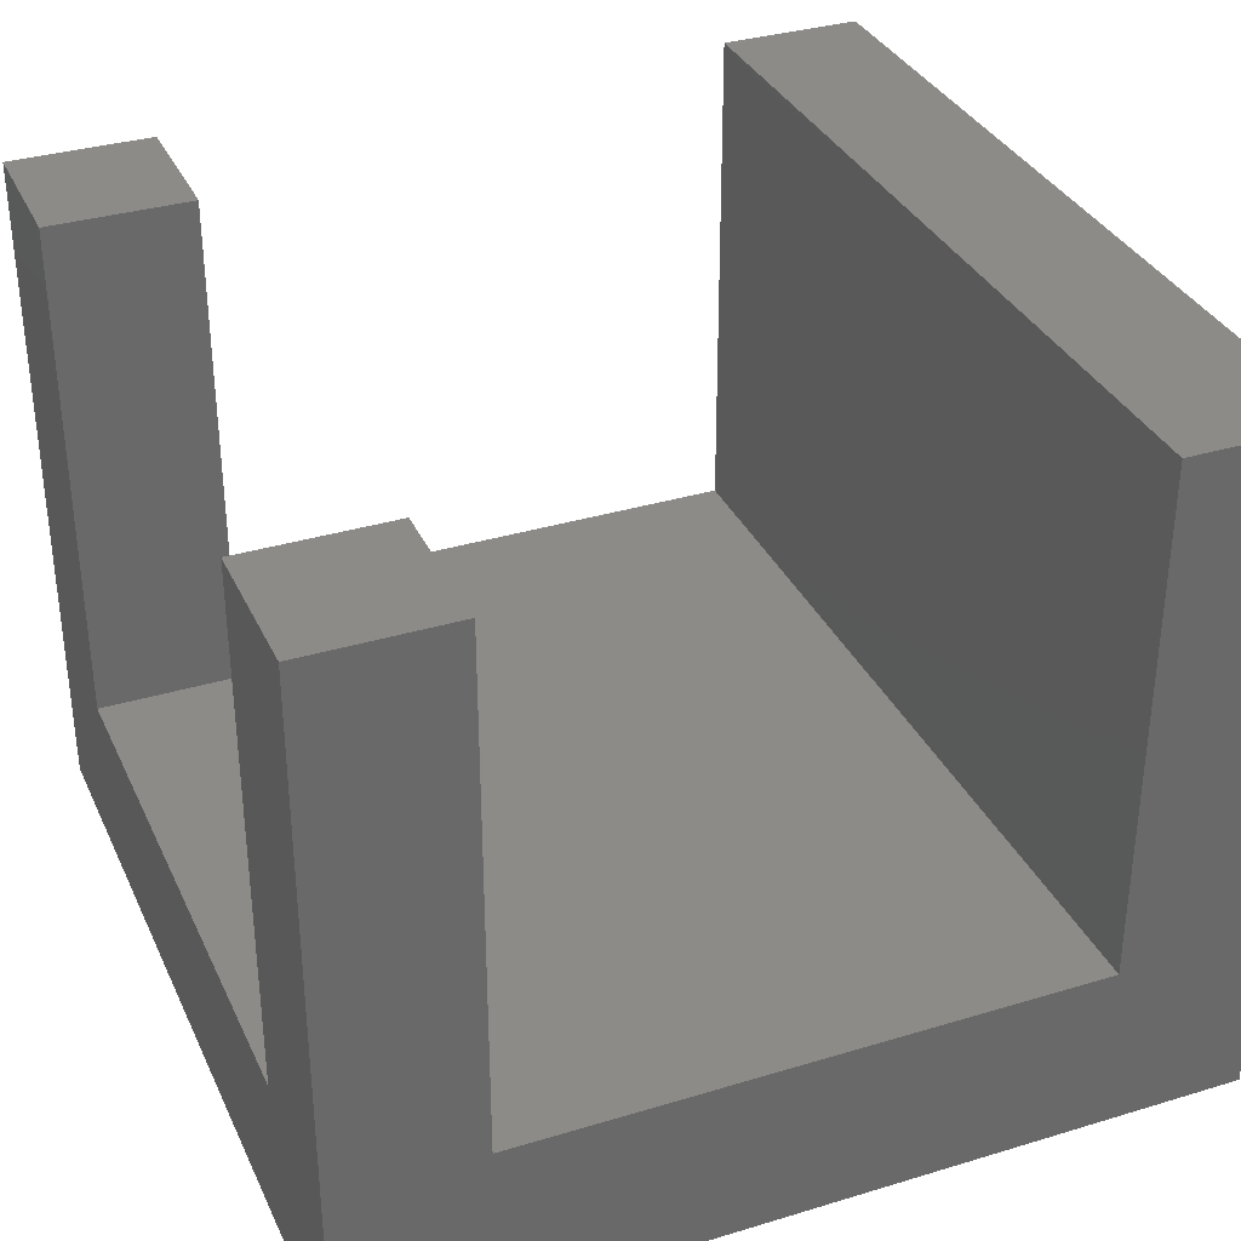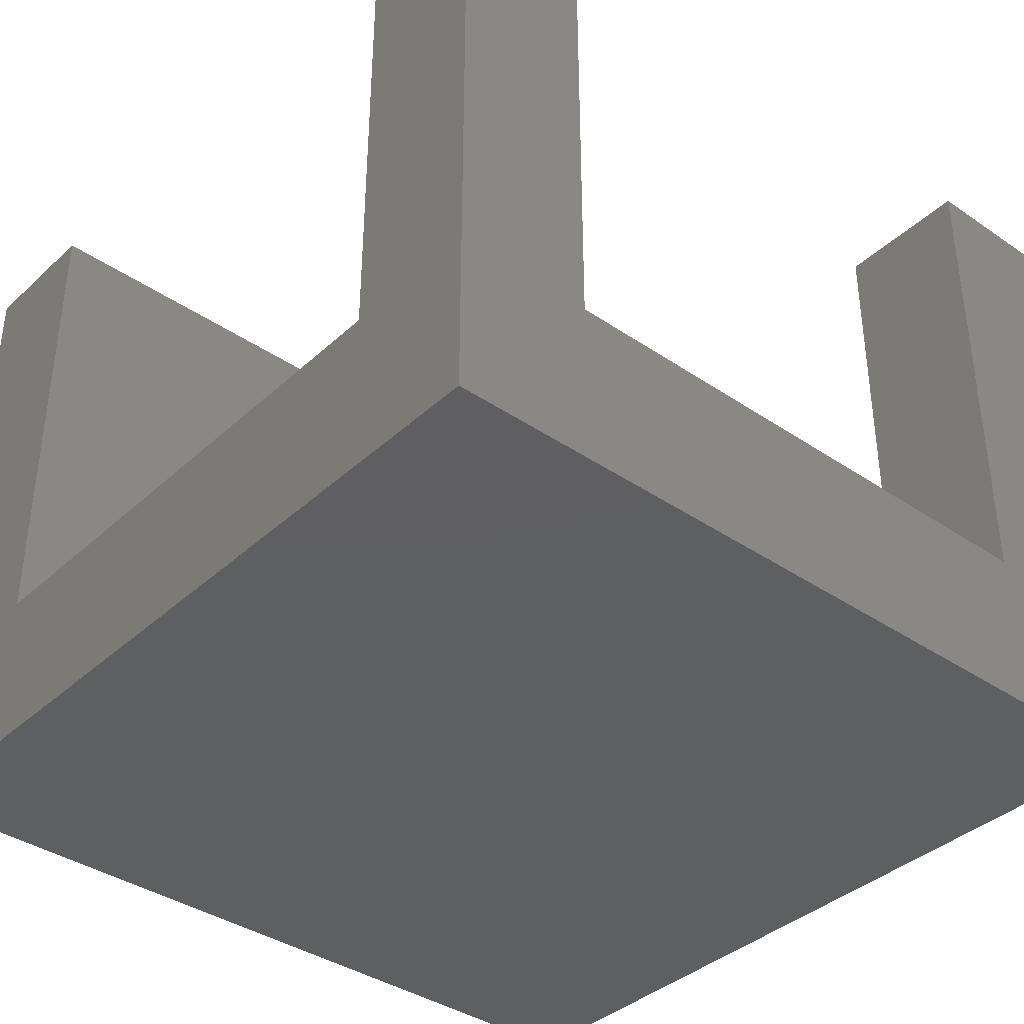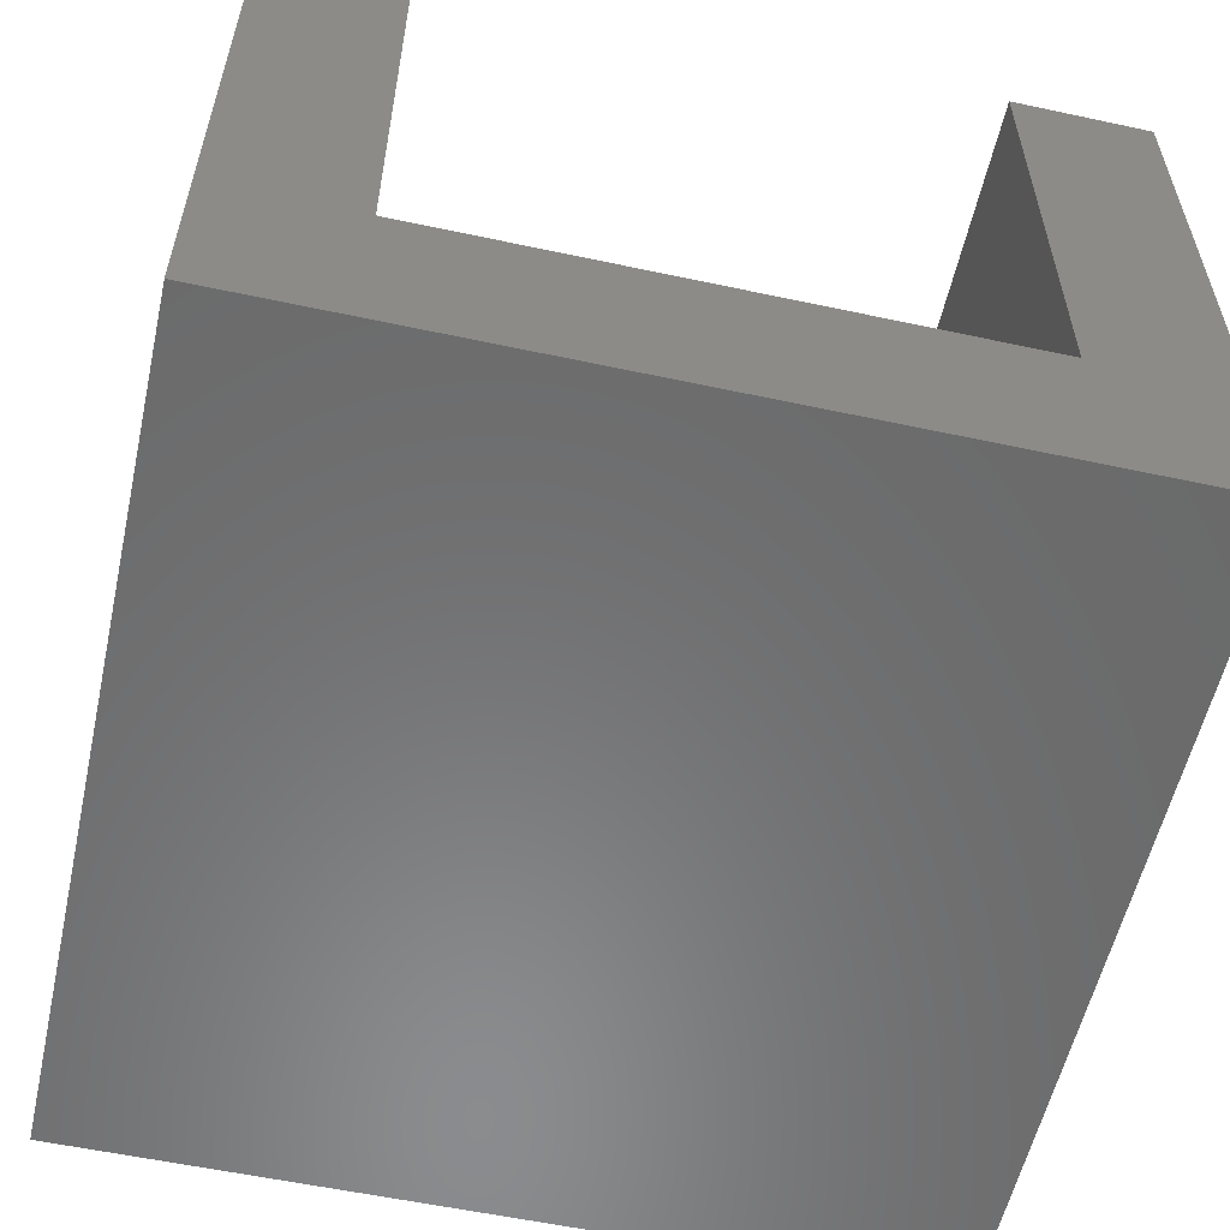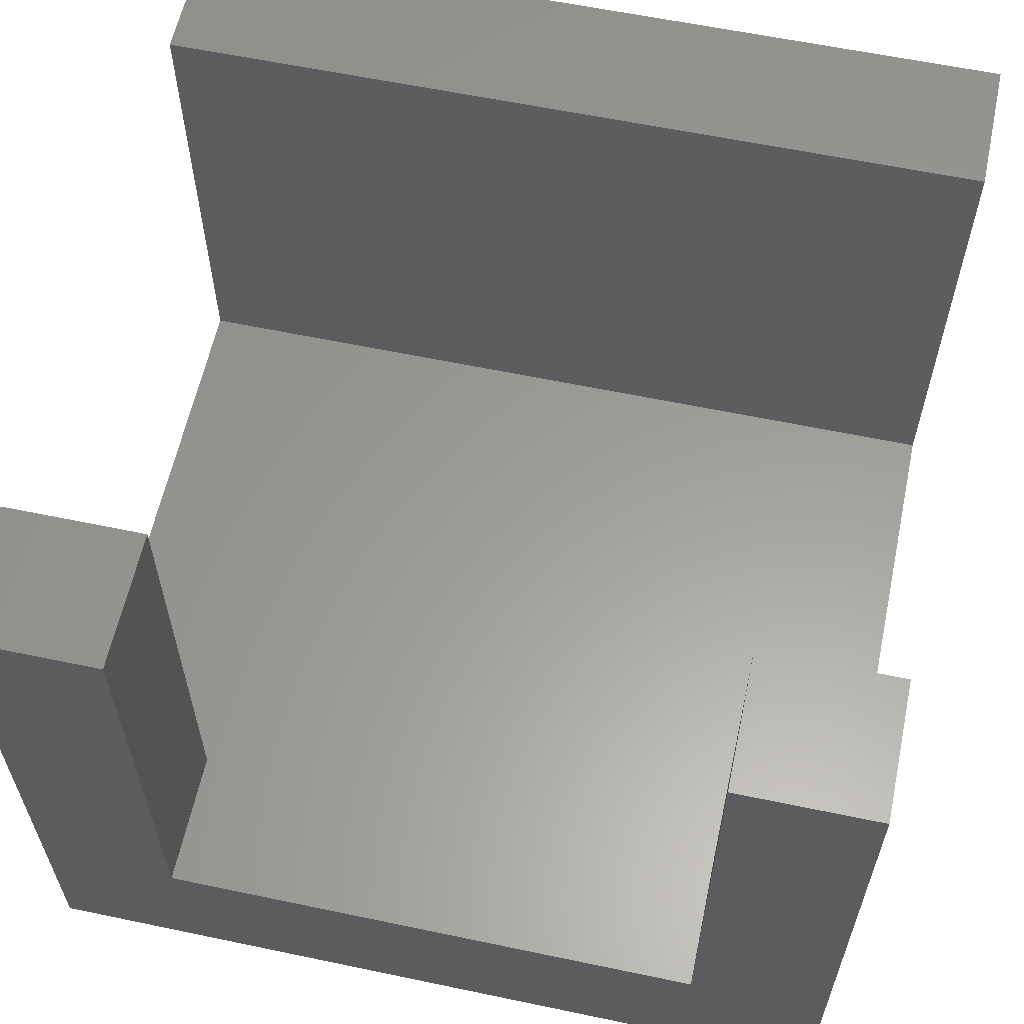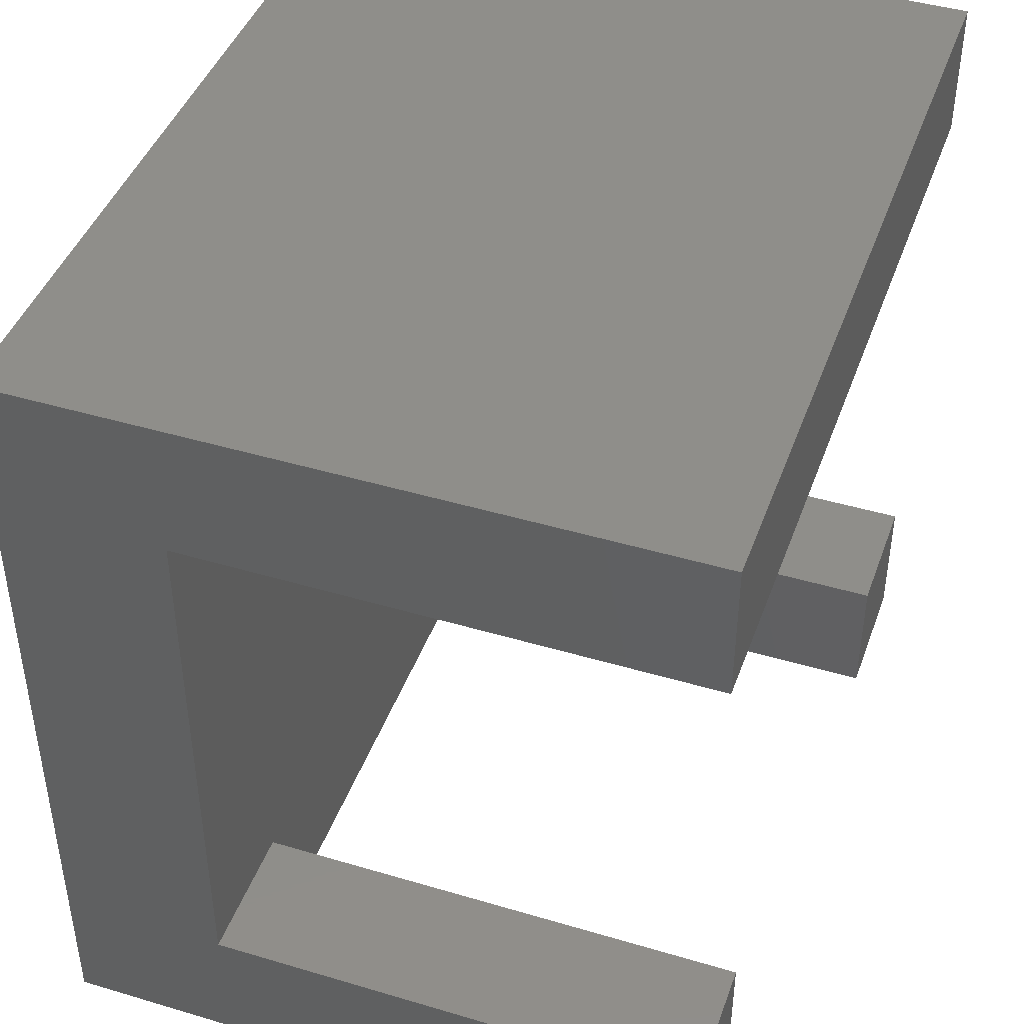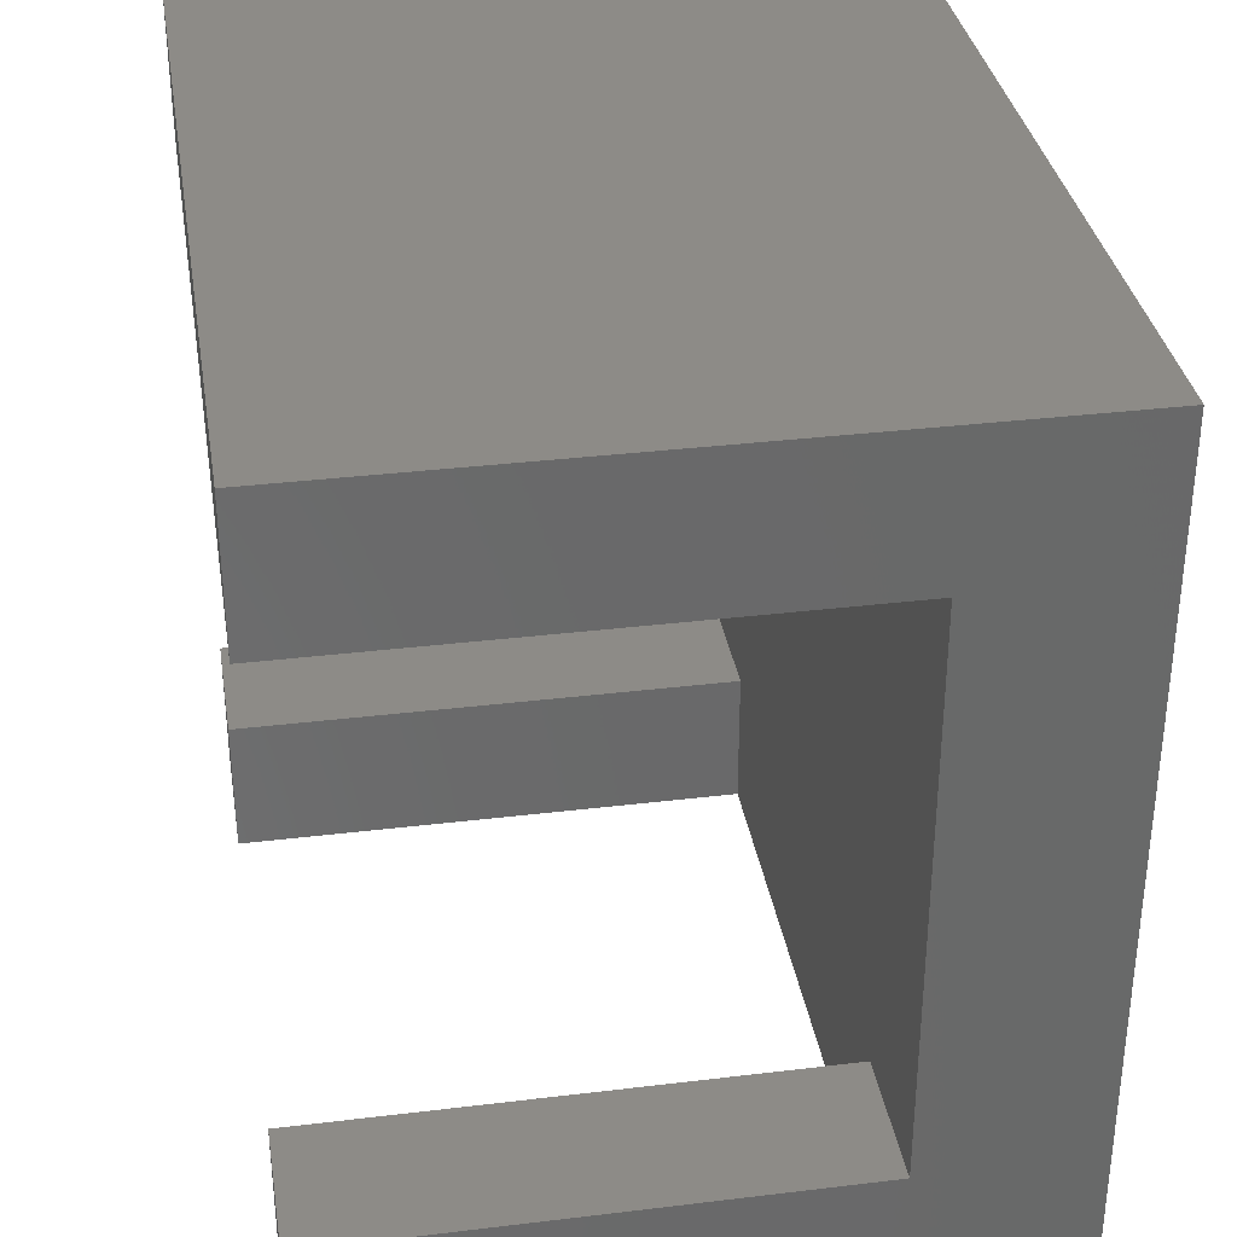
<metadata>
{"format":"stl","ext":"stl","renderer":"f3d","projection":"perspective","resolution":1024,"background":"white","views":[{"elev":34.0,"azim":67.7,"up":"+Z"},{"elev":-38.1,"azim":-40.9,"up":"+Z"},{"elev":-57.0,"azim":77.4,"up":"+Z"},{"elev":60.3,"azim":12.1,"up":"+Z"},{"elev":43.7,"azim":-70.7,"up":"+Y"},{"elev":34.1,"azim":80.7,"up":"+Y"}]}
</metadata>
<code>
# stl→obj: 24 verts, 44 faces
v 0 12.5 3
v 0 15 0
v 0 2.5 3
v 0 0 0
v 0 0 12
v 0 12.5 12
v 0 15 12
v 0 2.5 12
v 2.5 0 3
v 15 0 0
v 2.5 0 12
v 15 0 12
v 12.5 0 12
v 12.5 0 3
v 15 15 0
v 15 15 12
v 15 12.5 12
v 15 12.5 3
v 12.5 2.5 3
v 15 2.5 3
v 2.5 2.5 3
v 2.5 2.5 12
v 12.5 2.5 12
v 15 2.5 12
f 1 2 3
f 4 5 3
f 4 3 2
f 2 1 6
f 2 6 7
f 3 5 8
f 9 4 10
f 9 11 5
f 12 13 10
f 13 14 10
f 5 4 9
f 14 9 10
f 4 2 10
f 10 2 15
f 2 7 15
f 15 7 16
f 7 6 17
f 16 7 17
f 6 1 18
f 17 6 18
f 19 20 1
f 1 3 21
f 14 1 21
f 9 14 21
f 14 19 1
f 20 18 1
f 3 8 21
f 21 8 22
f 8 5 11
f 22 8 11
f 11 9 21
f 22 11 21
f 14 13 19
f 19 13 23
f 23 13 12
f 24 23 12
f 20 10 15
f 20 24 12
f 16 17 15
f 17 18 15
f 12 10 20
f 18 20 15
f 19 23 20
f 20 23 24

</code>
